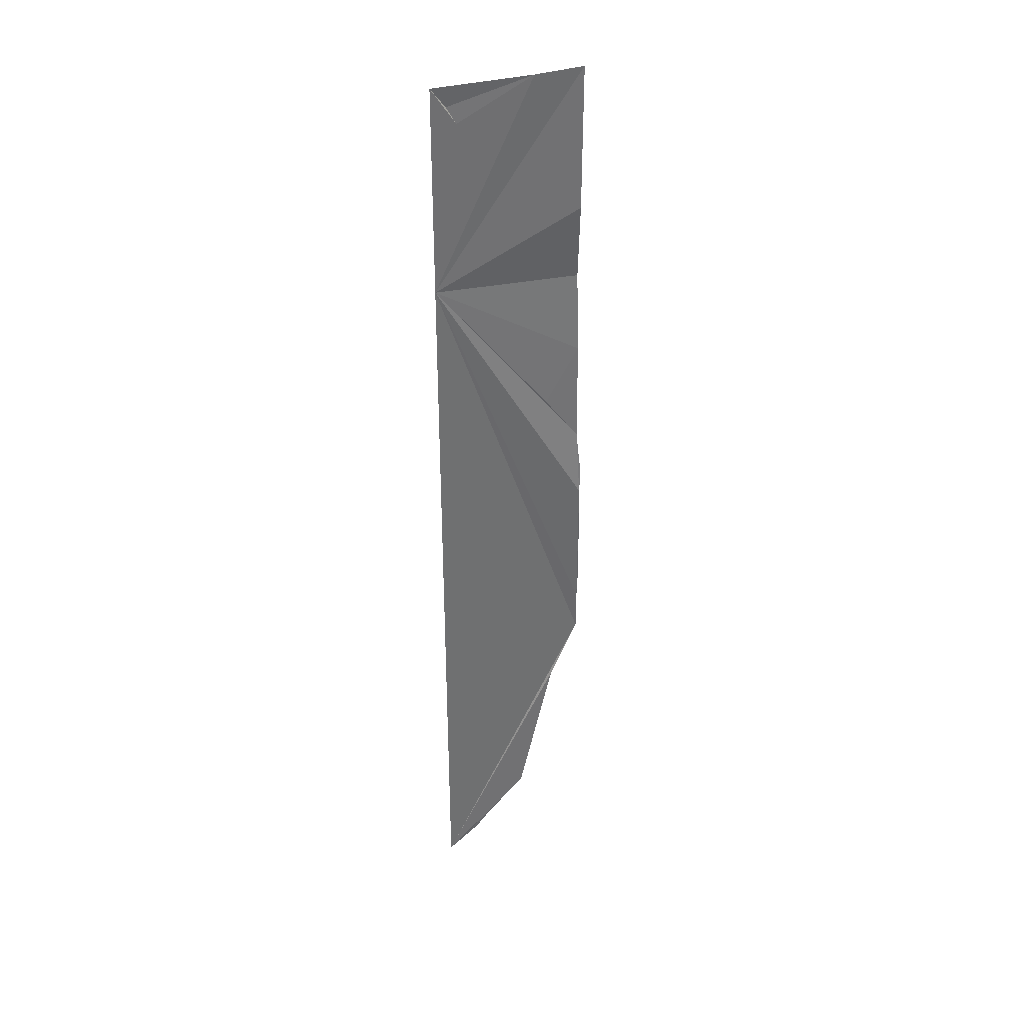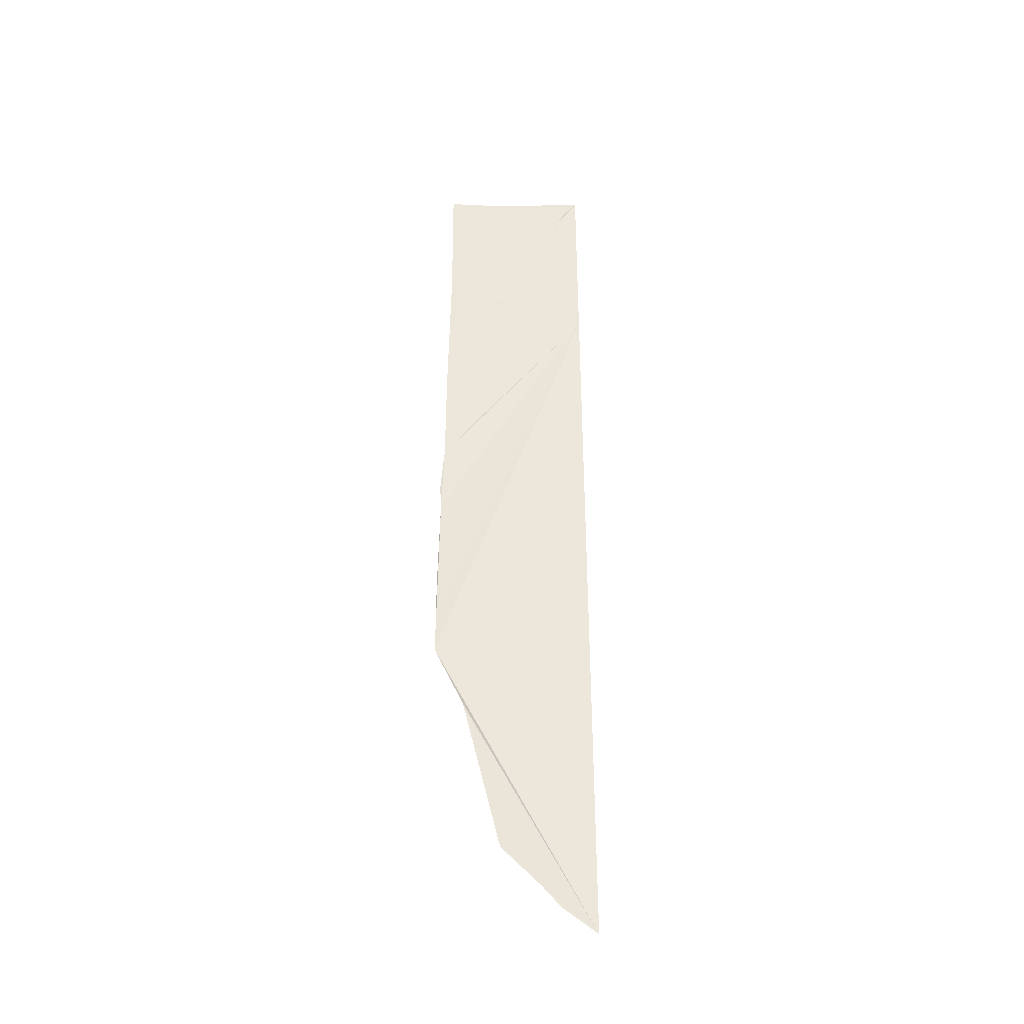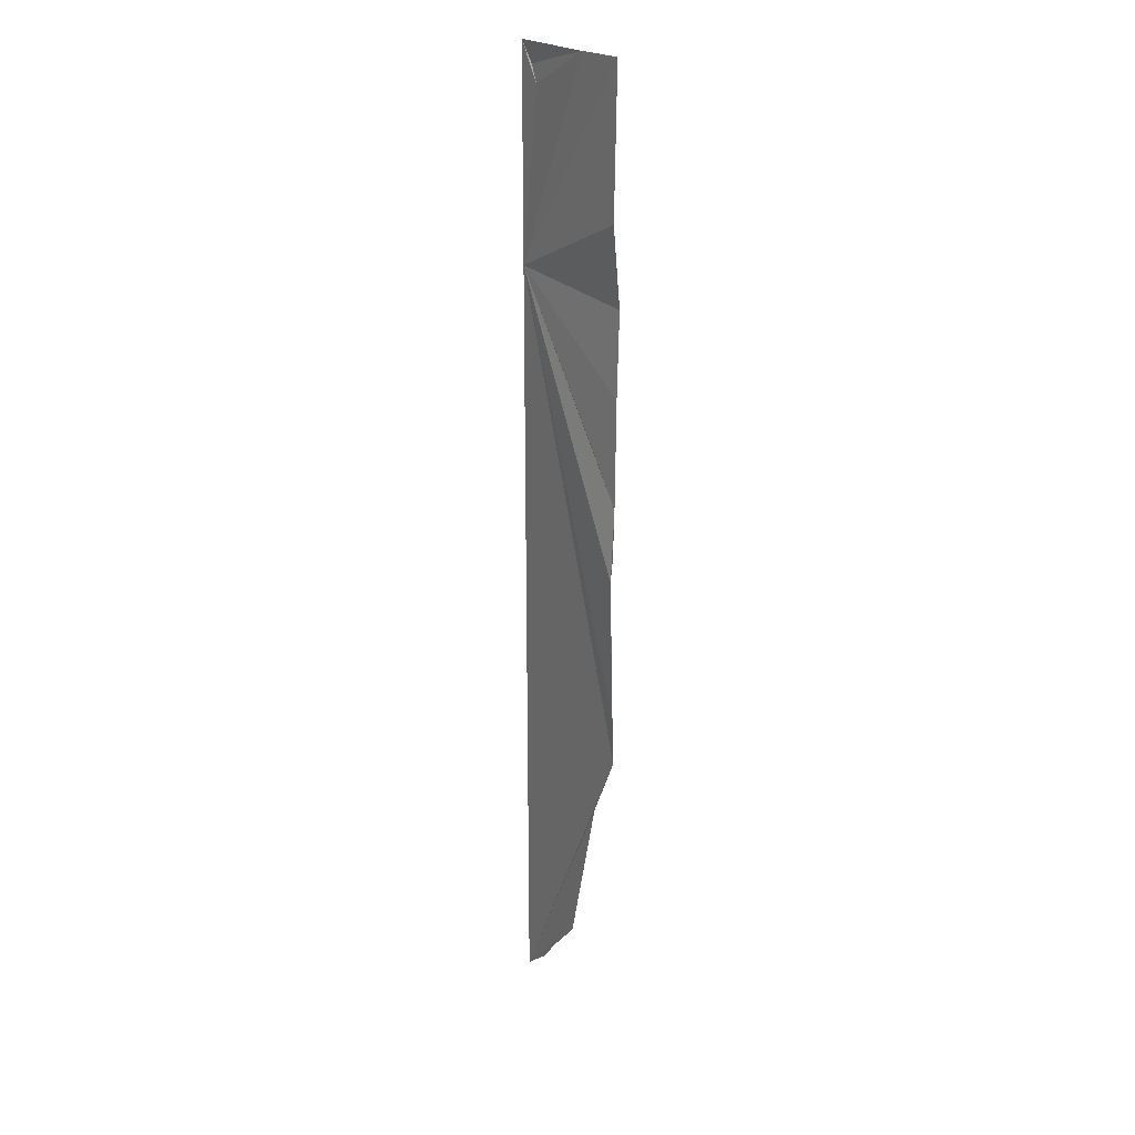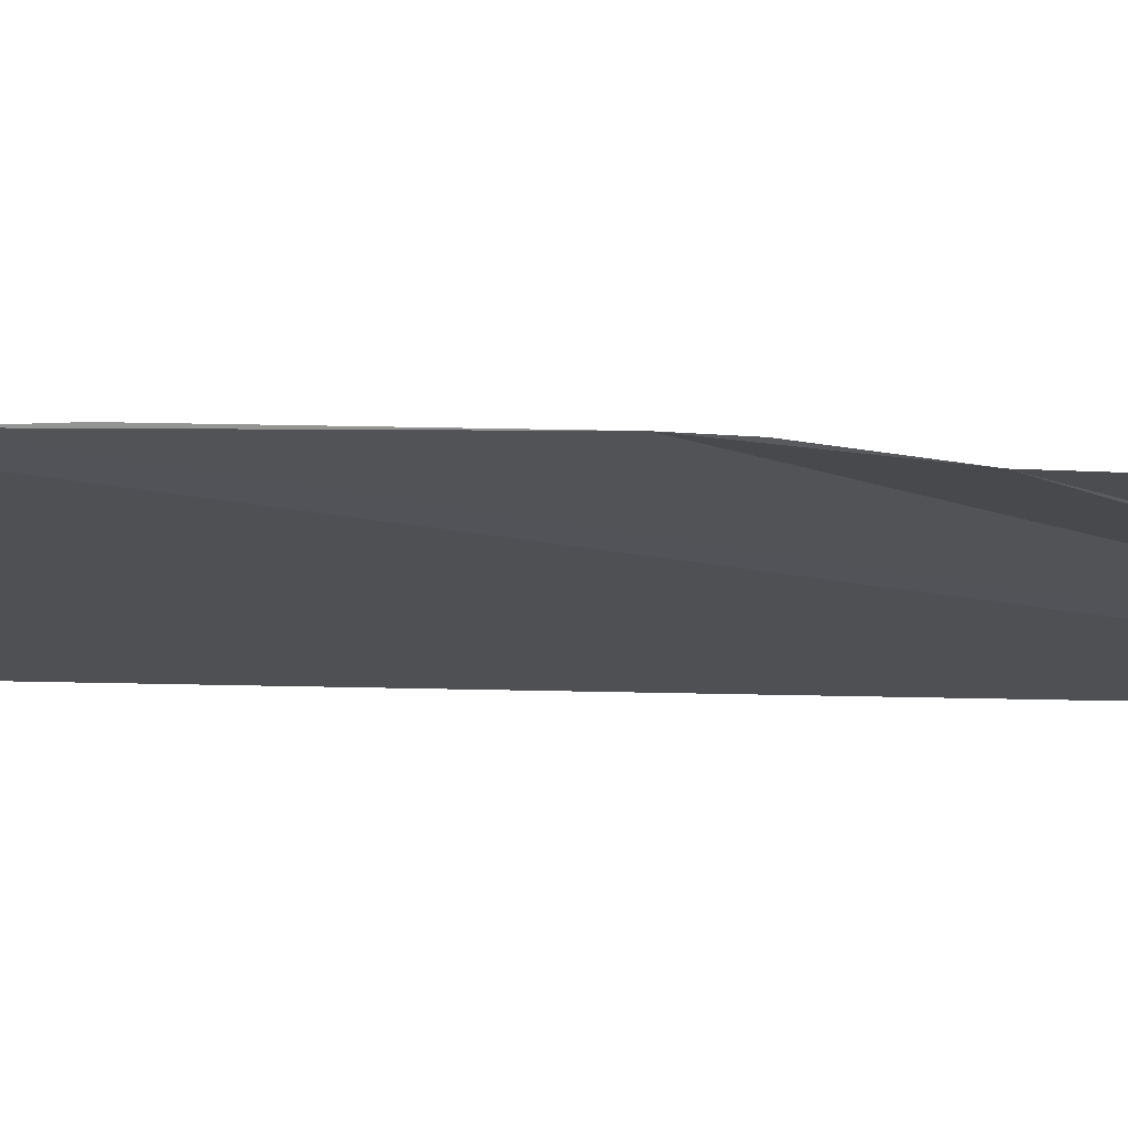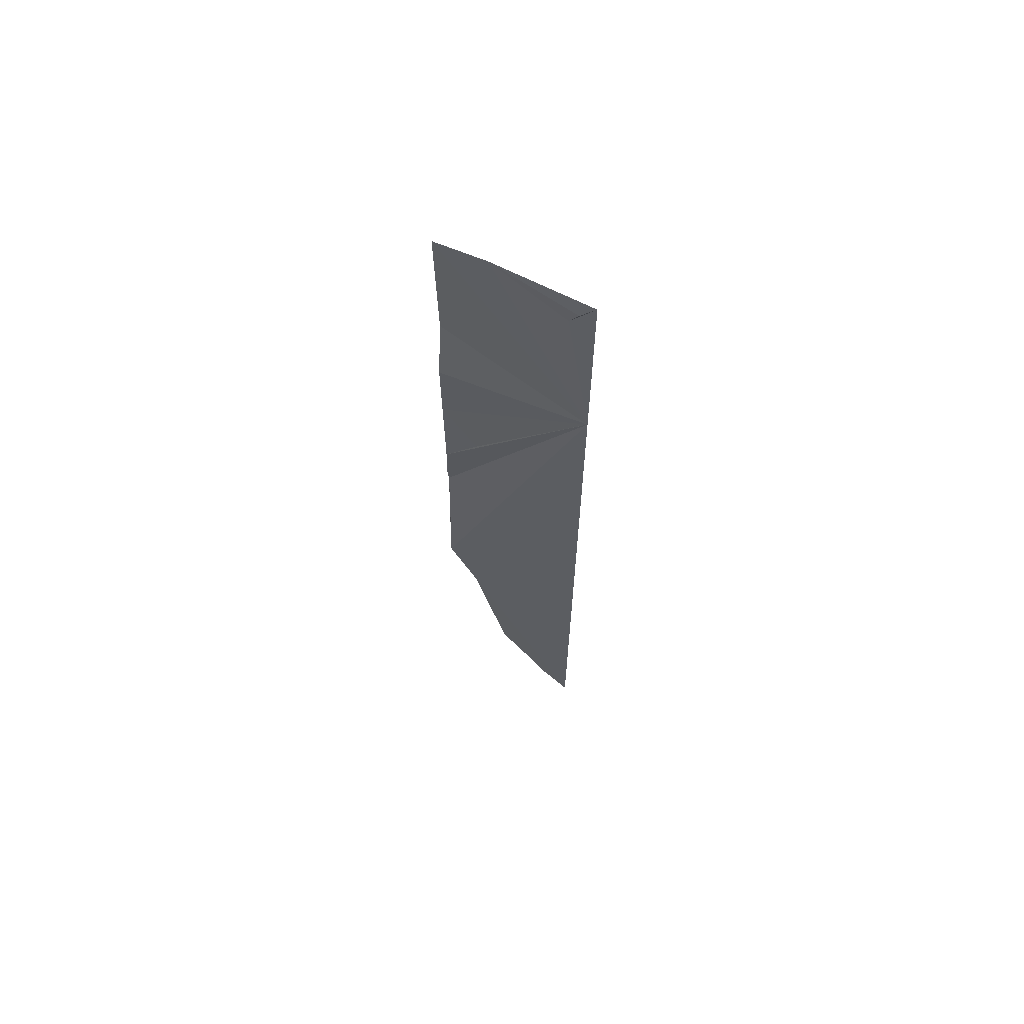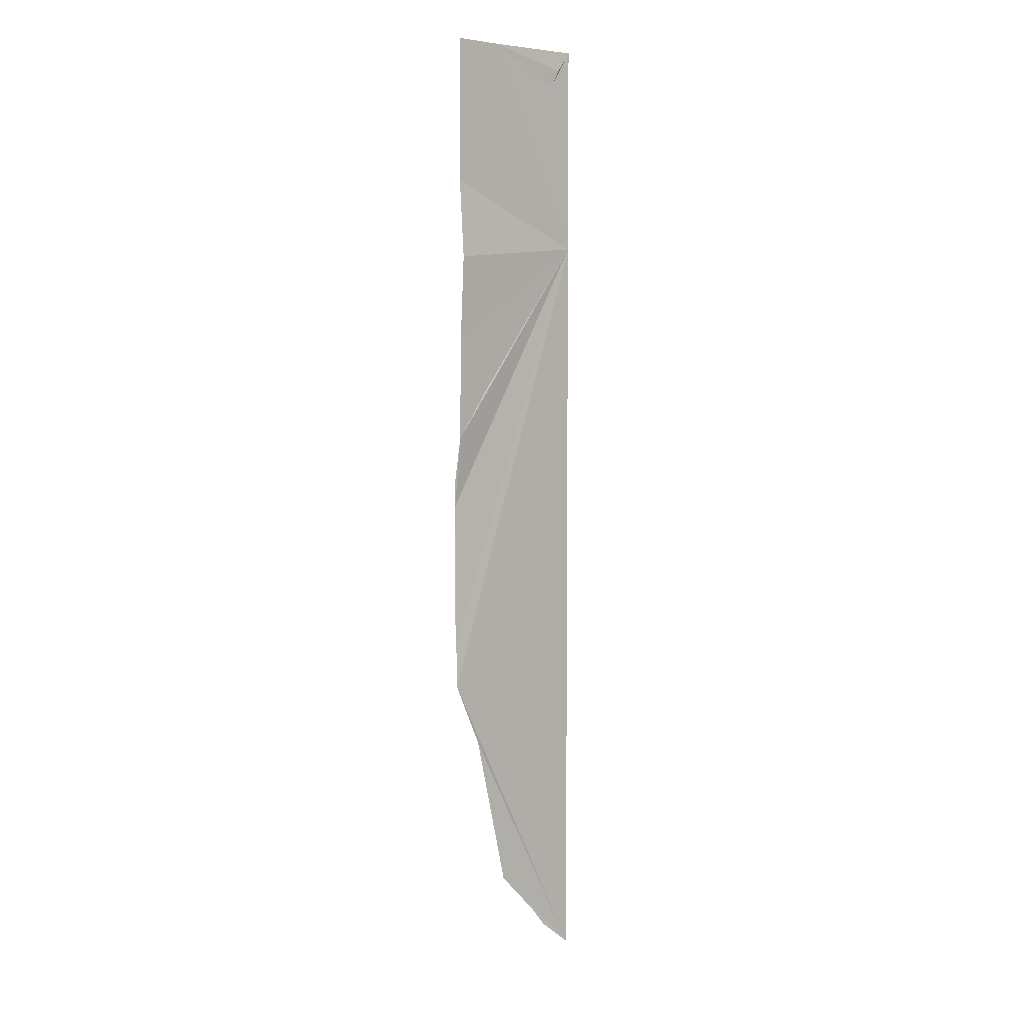
<metadata>
{"format":"obj","ext":"obj","renderer":"f3d","projection":"perspective","resolution":1024,"background":"white","views":[{"elev":36.2,"azim":155.2,"up":"+Z"},{"elev":-39.0,"azim":-4.9,"up":"+Z"},{"elev":21.8,"azim":-128.1,"up":"+Z"},{"elev":-13.8,"azim":-94.5,"up":"+Y"},{"elev":66.2,"azim":21.4,"up":"+Z"},{"elev":5.5,"azim":-45.4,"up":"+Z"}]}
</metadata>
<code>
o my_crack_surf1_180
v 191.9 -10.15 4113
v 185.7 -10.02 4105
v 181.9 -9.29 4098
v 151.4 -6.058 4113
v 191.9 -10.15 3717
v 128.8 -4.888 3842
v 191.9 -10.15 4029
v 130.4 -6.218 3990
v 144.7 -6.431 3968
v 130.4 -5.656 3948
v 171.4 -7.906 3736
v 155.9 -5.94 3753
v 131.4 -4.901 4055
v 130.9 -7.558 4024
v 130.9 -5.616 4113
v 140.9 -5.313 3816
v 129 -3.845 3929
v 129.6 -3.359 3919
v 128.8 -3.728 3875
v 129 -4.443 3860
v 178.5 -8.791 3727
f 1 2 3
f 4 3 2
f 5 7 6
f 8 10 9
f 5 12 11
f 2 1 4
f 13 14 7
f 15 13 7
f 4 15 7
f 5 6 16
f 14 8 7
f 17 18 10
f 7 1 3
f 19 20 18
f 7 18 20
f 7 10 18
f 7 9 10
f 16 12 5
f 7 20 6
f 5 11 21
f 7 3 4
f 8 9 7

</code>
